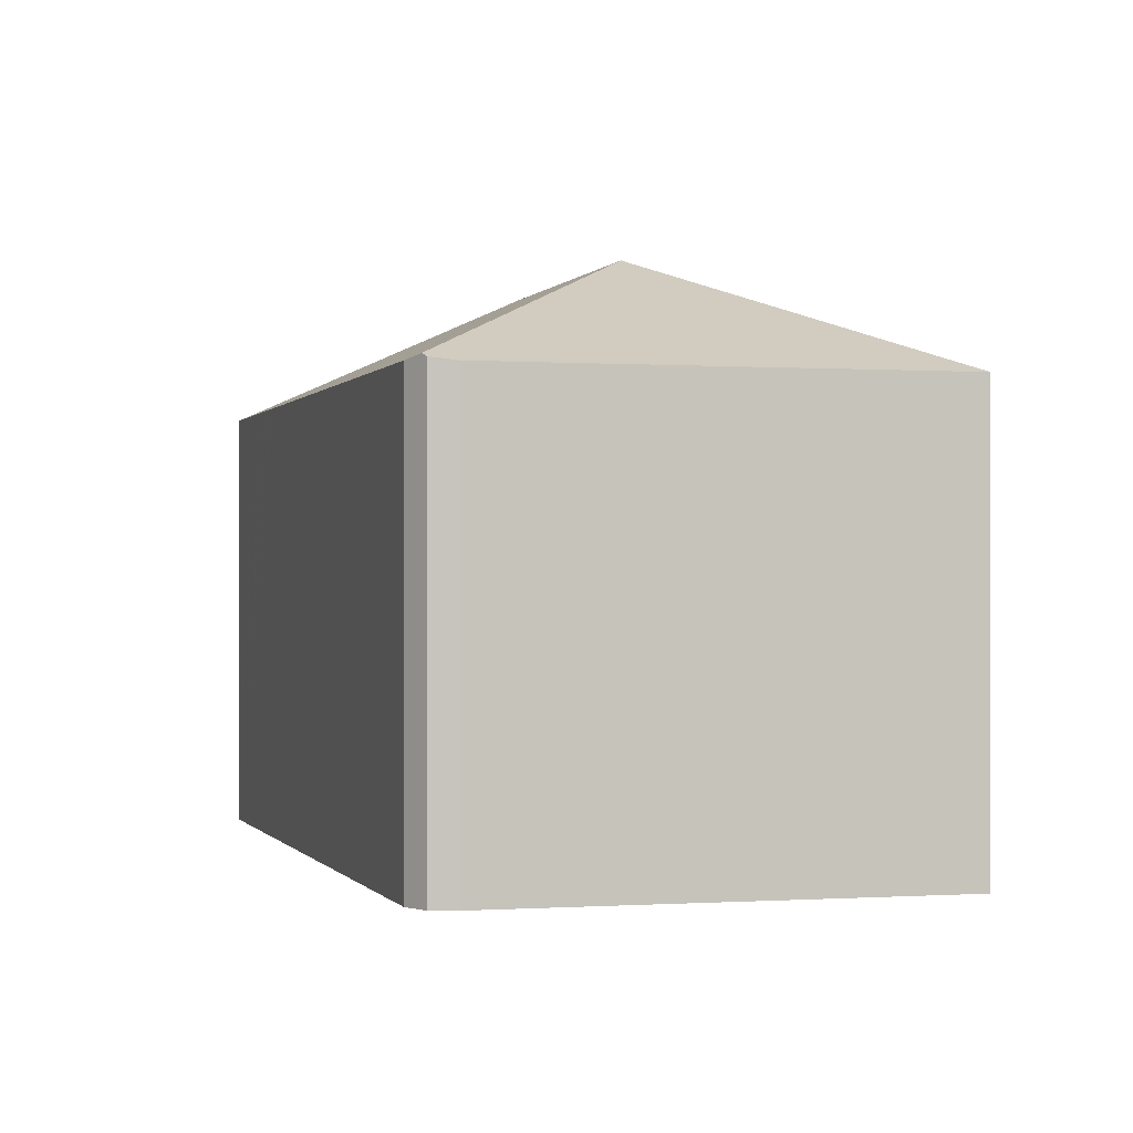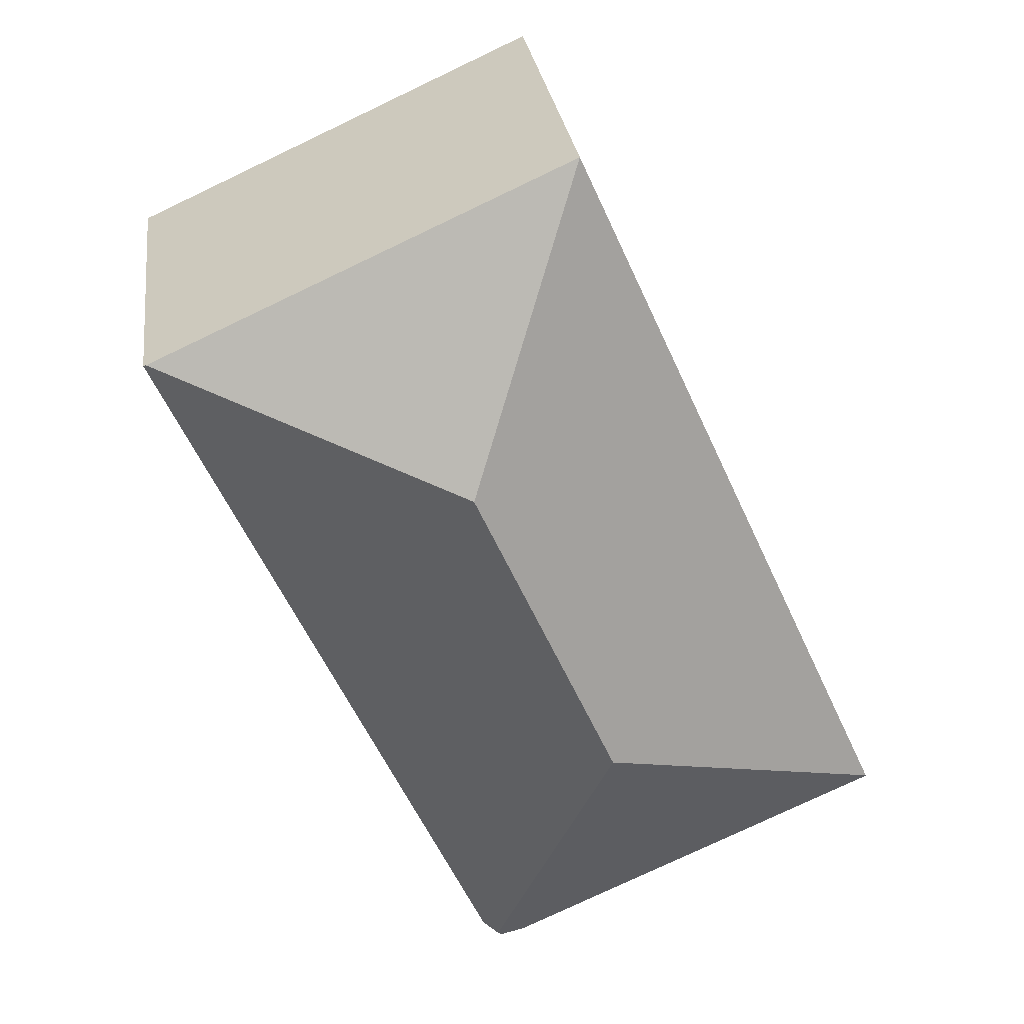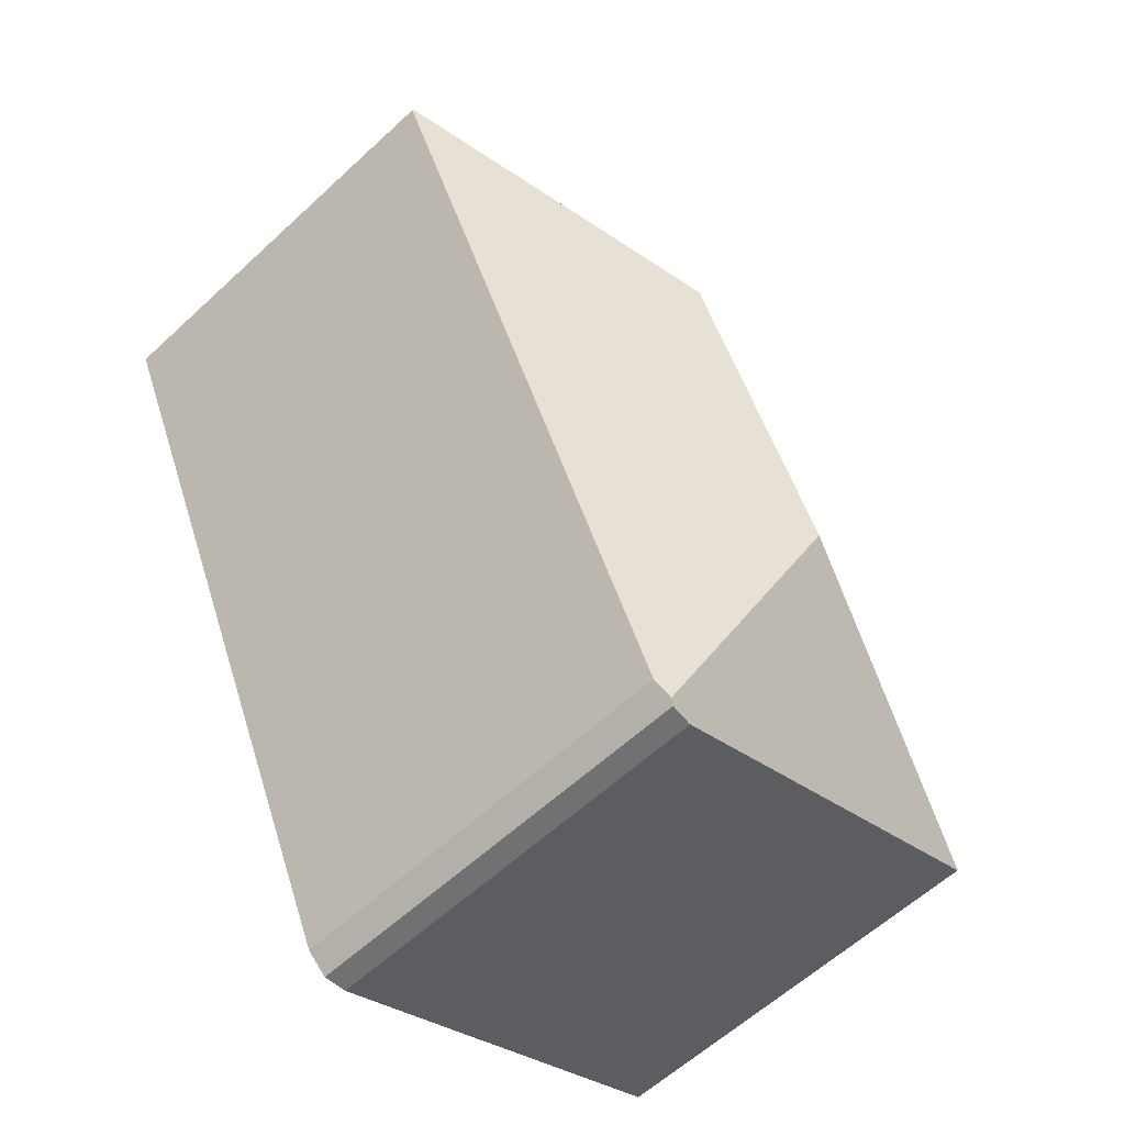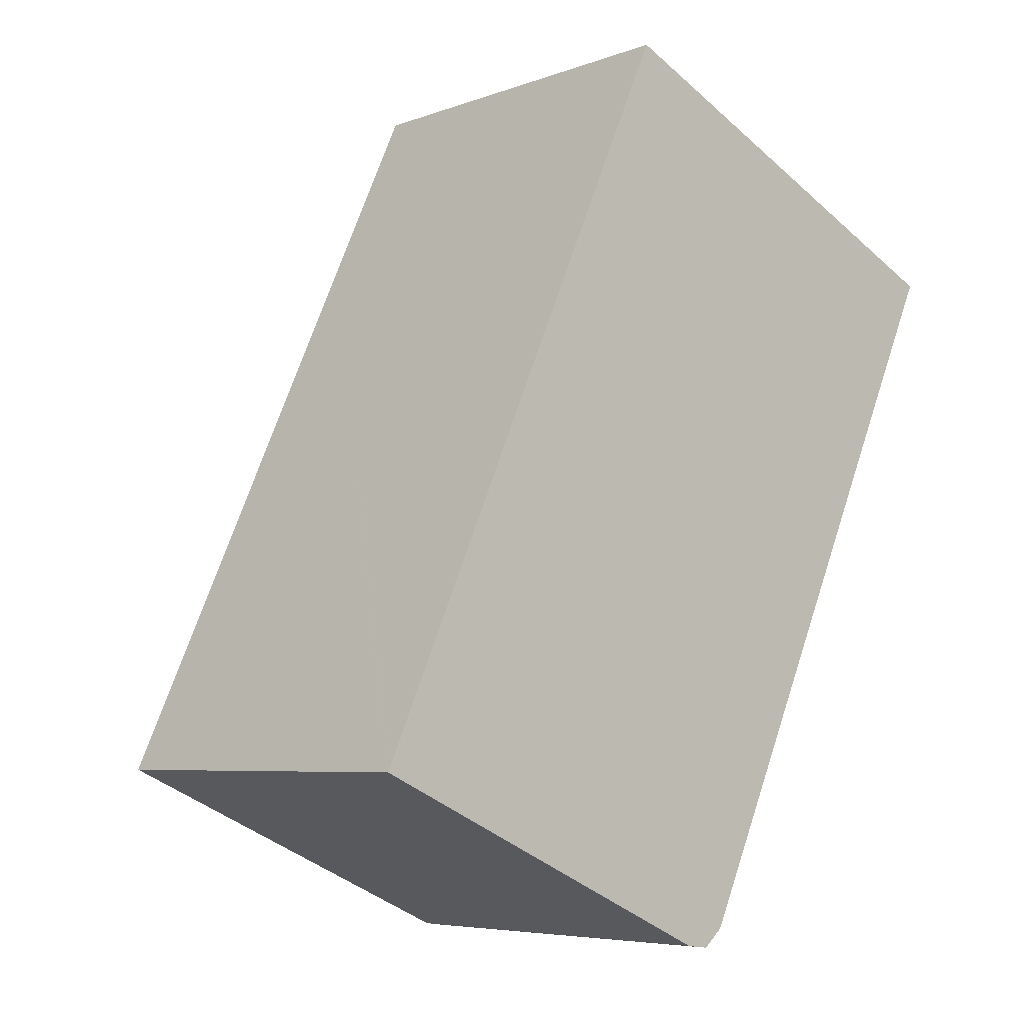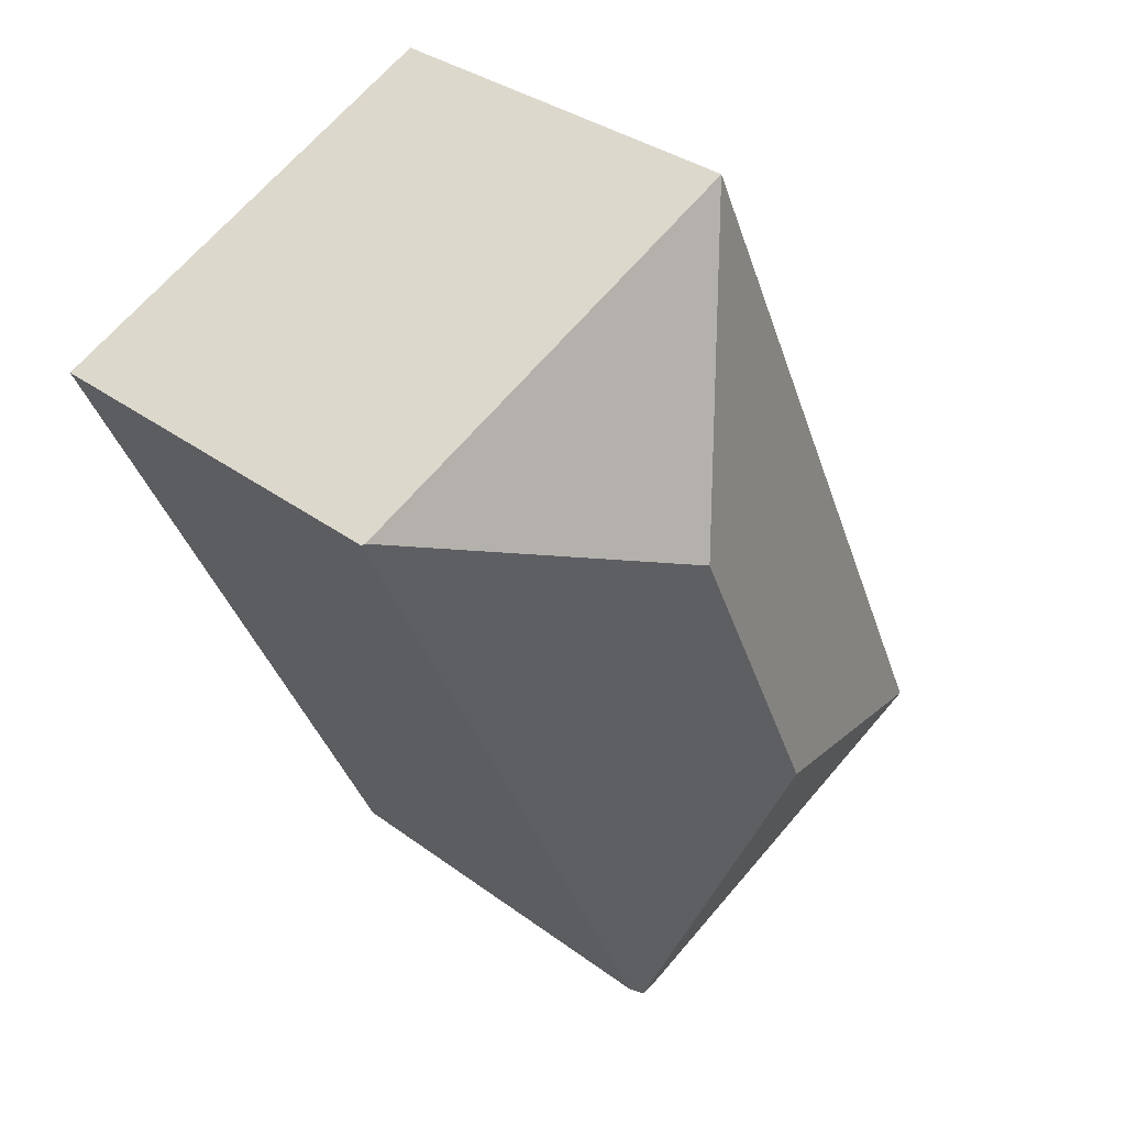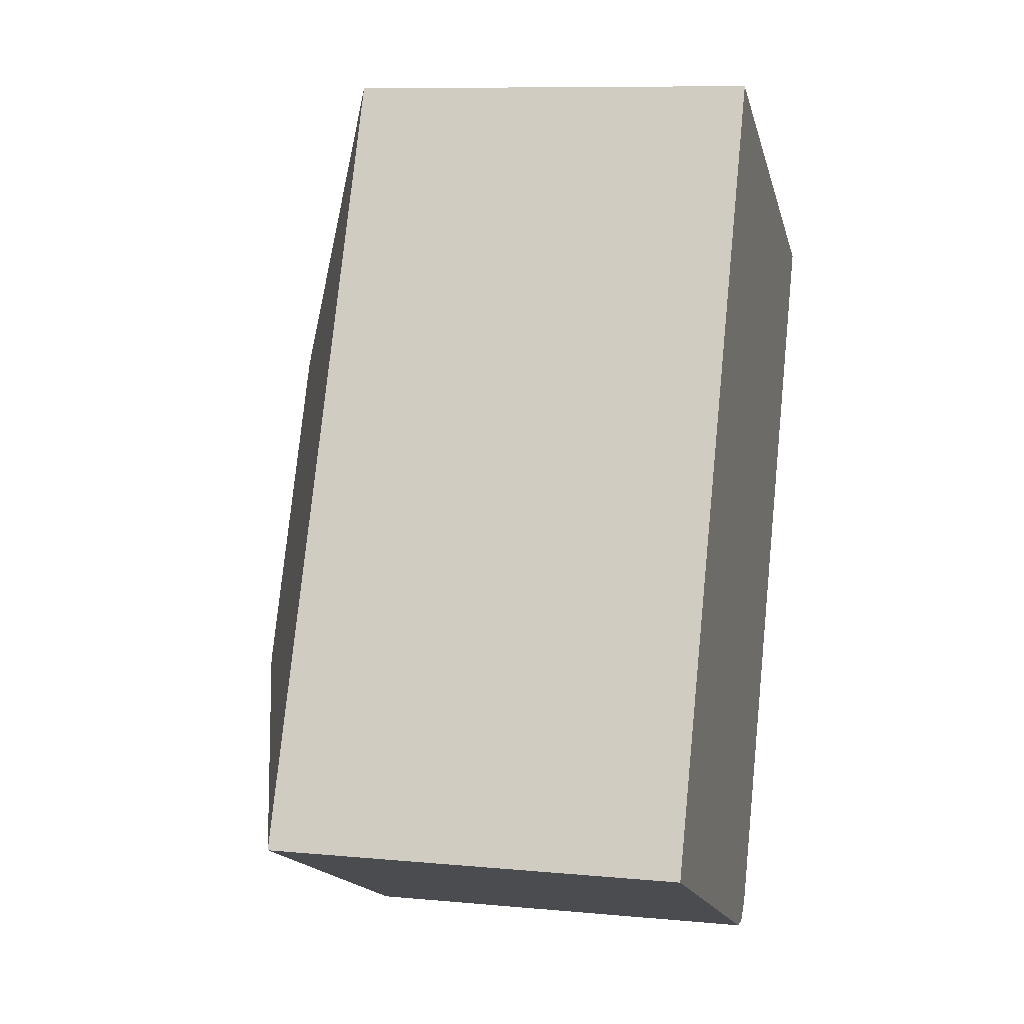
<metadata>
{"format":"obj","ext":"obj","renderer":"f3d","projection":"perspective","resolution":1024,"background":"white","views":[{"elev":-0.2,"azim":-170.9,"up":"+Y"},{"elev":28.0,"azim":172.6,"up":"+Z"},{"elev":-60.0,"azim":133.5,"up":"+Z"},{"elev":-6.0,"azim":-42.0,"up":"+Z"},{"elev":33.6,"azim":135.3,"up":"+Z"},{"elev":9.2,"azim":-76.0,"up":"+Z"}]}
</metadata>
<code>
v  30.18 16.73 20.11
v  31.16 16.78 22.52
v  31.27 16.72 22.47
v  18.53 21.12 17.77
v  27.65 16.76 14.67
v  17.8 16.86 -6.564
v  12.65 21.12 4.781
v  17.13 17.03 -7.14
v  16.93 16.92 -7.309
v  15.92 16.79 -7.18
v  0 16.77 1.027e-15
v  0.013 16.78 0.028
v  13.47 16.78 29.77
v  13.77 16.78 30.42
v  10.32 16.78 22.8
v  16.93 4.475e-16 -7.309
v  17.13 4.372e-16 -7.14
v  17.8 4.019e-16 -6.564
v  31.27 -1.376e-15 22.47
v  27.65 -8.981e-16 14.67
v  30.18 -1.231e-15 20.11
v  15.92 4.396e-16 -7.18
v  0 0 0
v  0.013 -1.715e-18 0.028
v  10.32 -1.396e-15 22.8
v  13.77 -1.863e-15 30.42
v  13.47 -1.823e-15 29.77
v  31.16 -1.379e-15 22.52
g defaultobject
f 1 2 3
f 2 1 4
f 4 1 5
f 4 5 6
f 4 6 7
f 7 6 8
f 9 7 8
f 7 9 10
f 7 10 11
f 7 11 12
f 4 13 14
f 13 4 15
f 15 4 12
f 12 4 7
f 4 14 2
f 6 9 8
f 9 6 16
f 16 6 17
f 17 6 18
f 19 1 3
f 1 19 5
f 5 19 6
f 6 19 20
f 6 20 18
f 20 19 21
f 16 10 9
f 10 16 22
f 22 11 10
f 11 22 23
f 23 12 11
f 12 23 15
f 15 23 24
f 15 24 25
f 15 25 13
f 13 25 14
f 14 25 26
f 26 25 27
f 26 2 14
f 2 26 28
f 2 28 3
f 3 28 19
f 27 28 26
f 28 27 25
f 28 25 24
f 28 24 19
f 19 24 21
f 21 24 20
f 20 24 18
f 18 24 23
f 18 23 22
f 18 22 17
f 17 22 16

</code>
